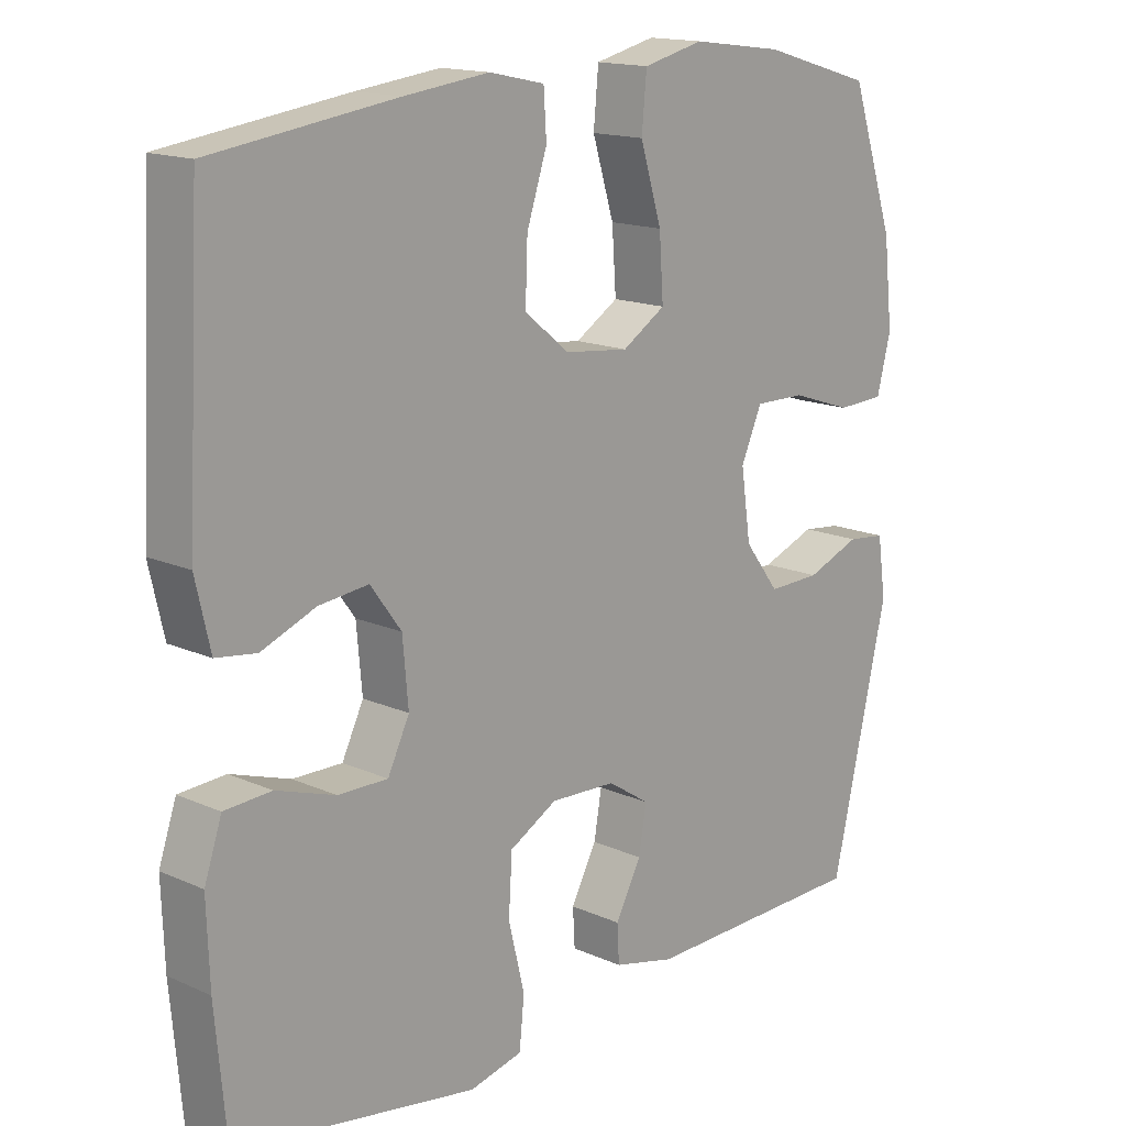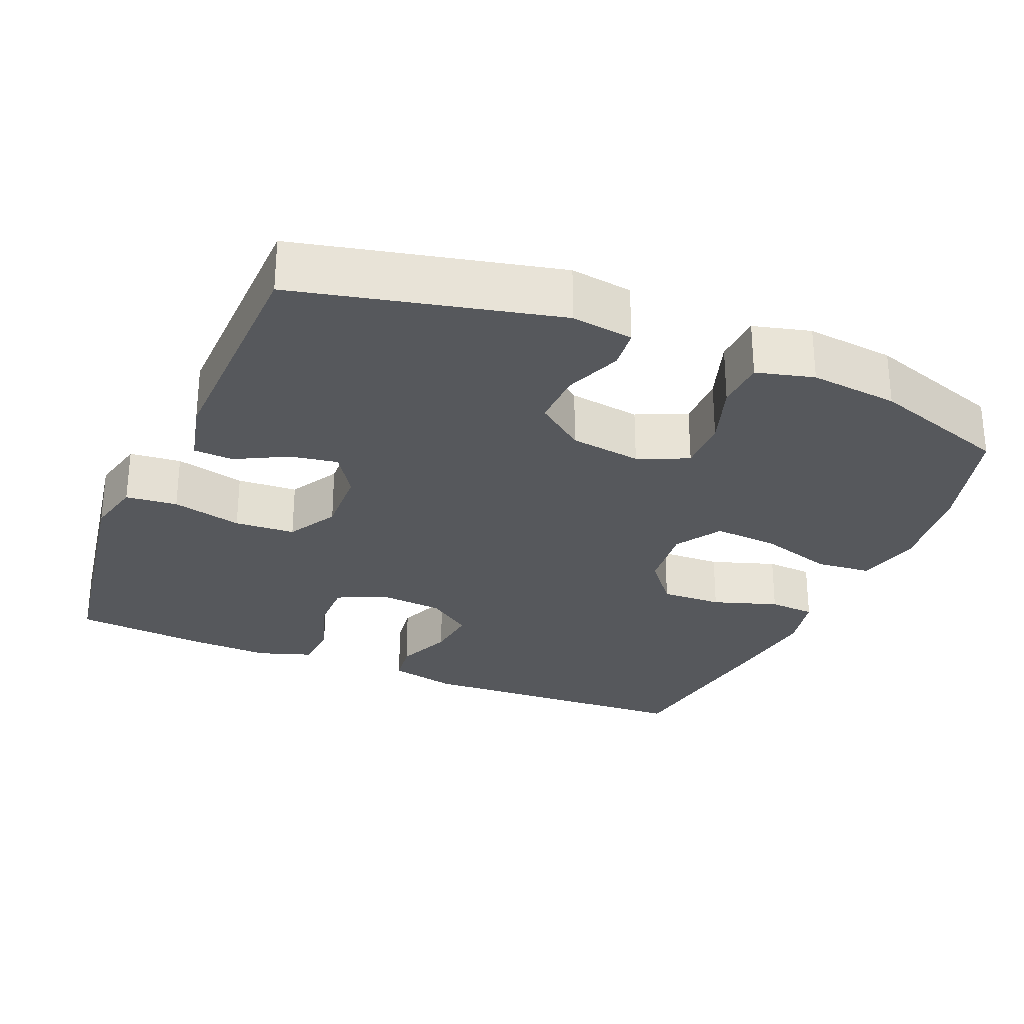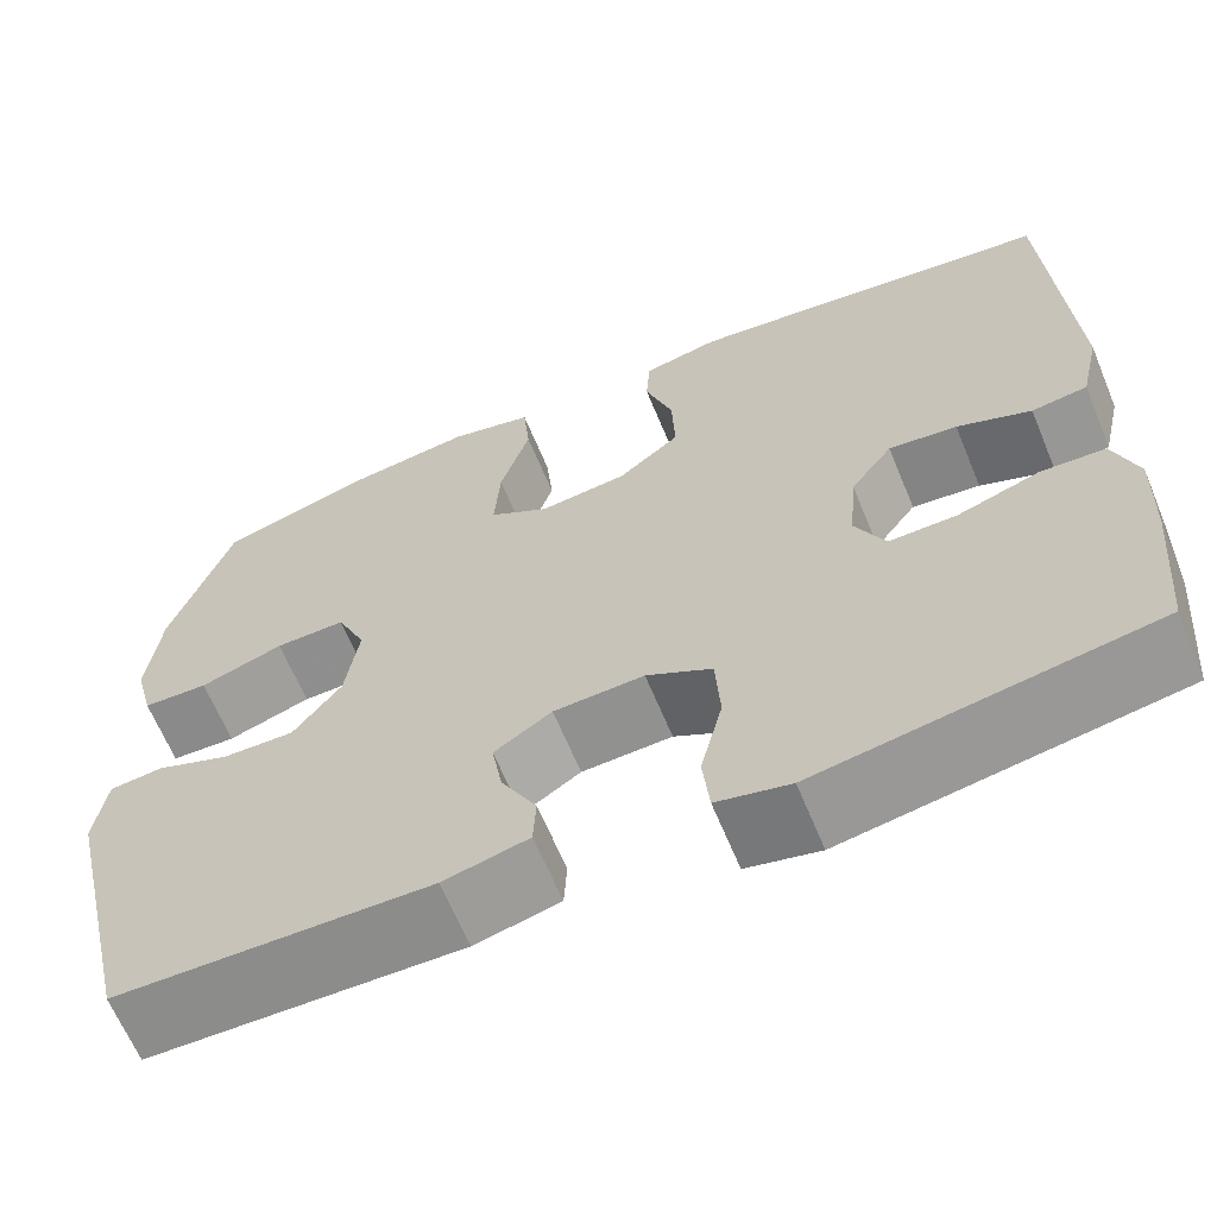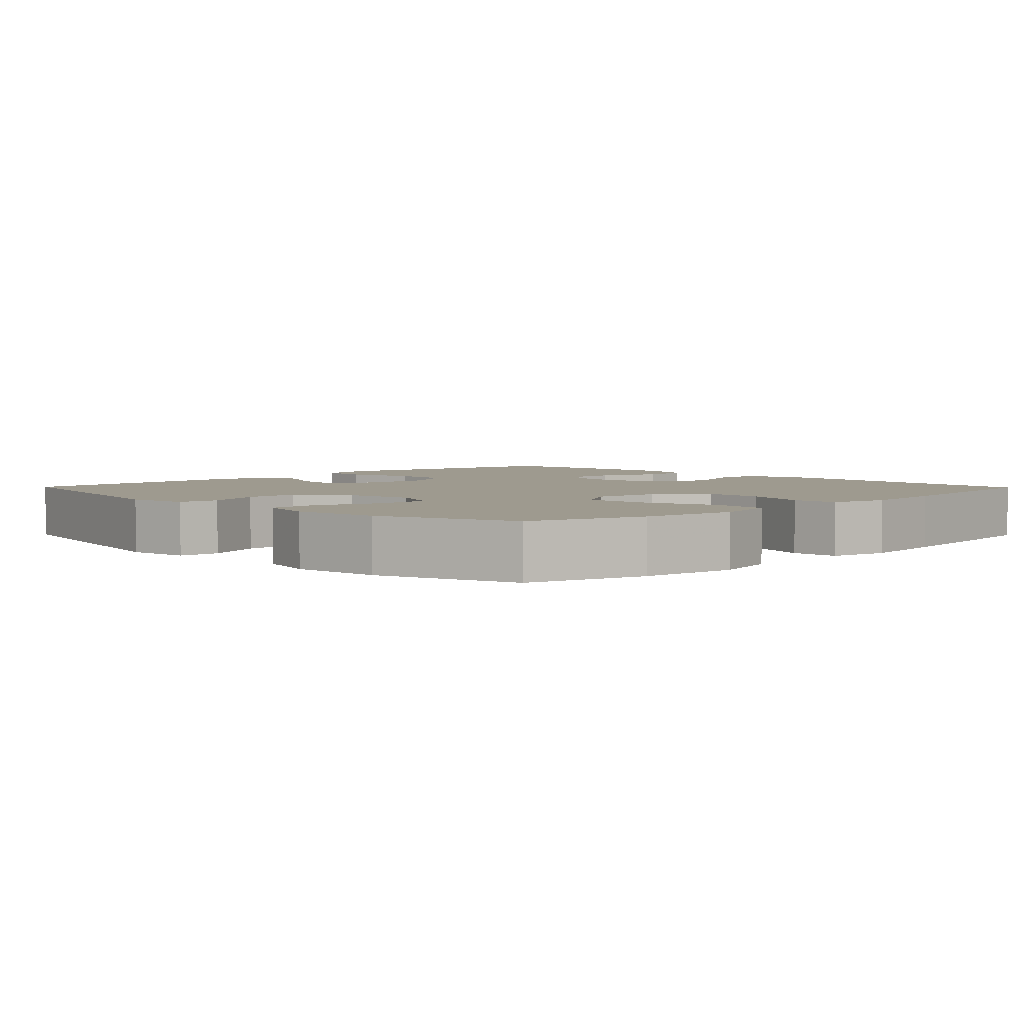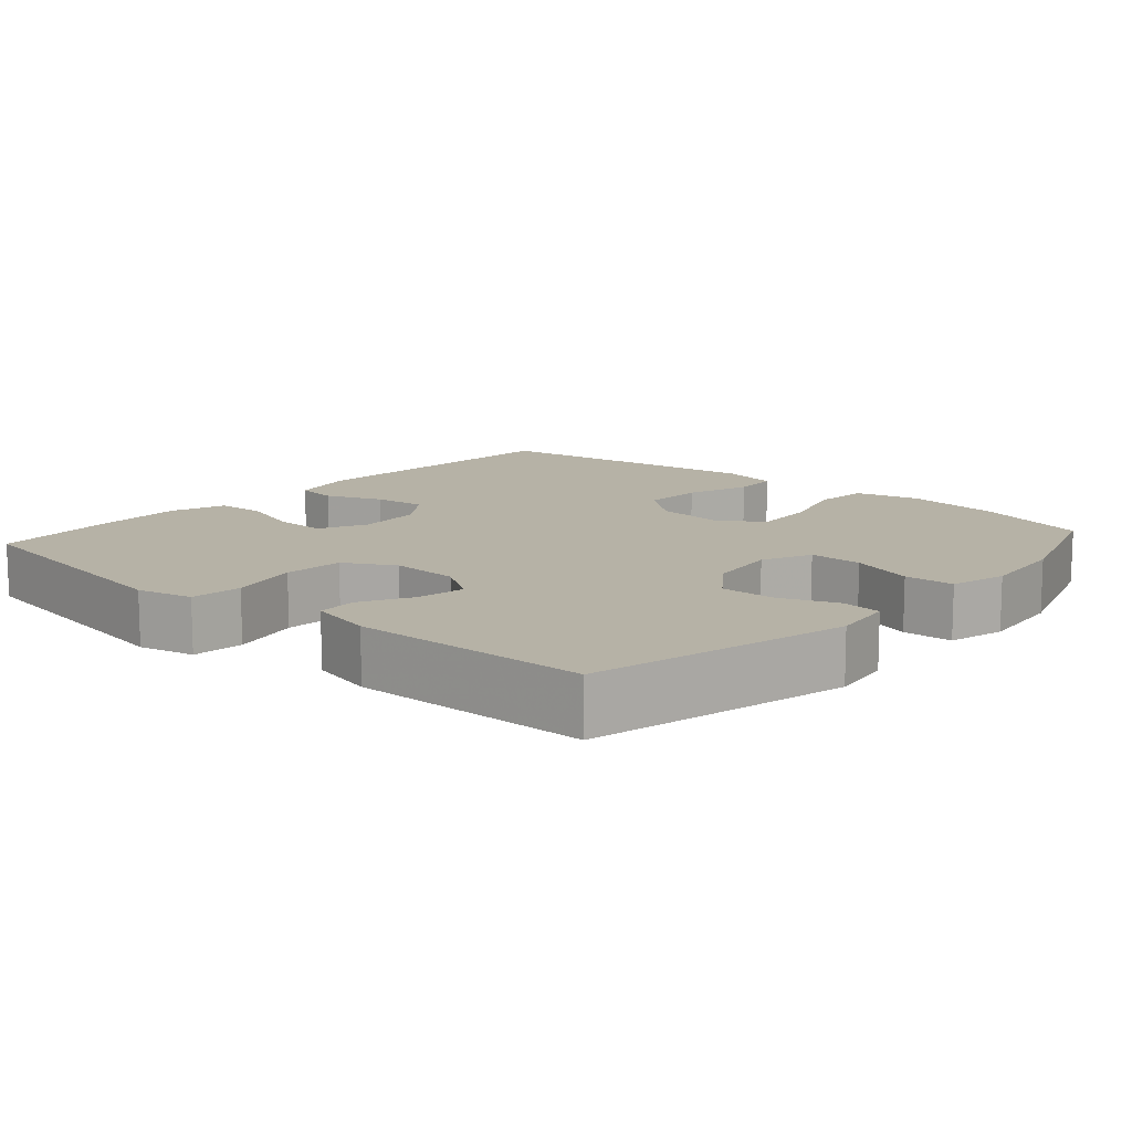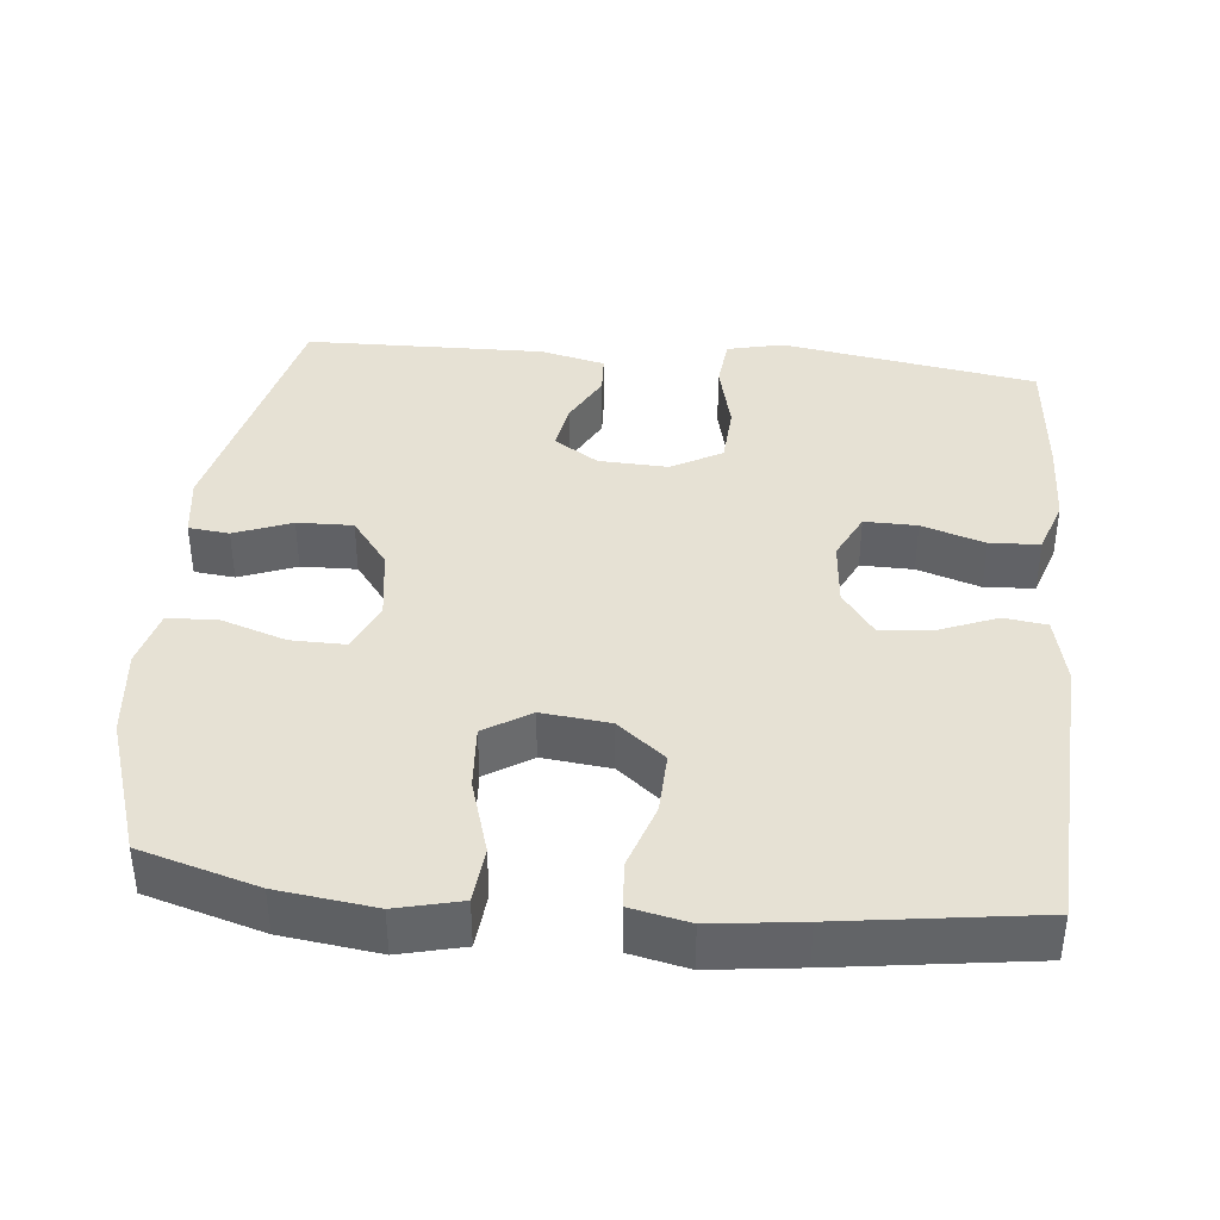
<metadata>
{"format":"obj","ext":"obj","renderer":"f3d","projection":"perspective","resolution":1024,"background":"white","views":[{"elev":15.5,"azim":133.1,"up":"+Z"},{"elev":-28.0,"azim":-112.8,"up":"+Y"},{"elev":-64.7,"azim":22.5,"up":"+Z"},{"elev":3.8,"azim":-44.4,"up":"+Y"},{"elev":12.2,"azim":-138.5,"up":"+Y"},{"elev":39.1,"azim":5.7,"up":"+Y"}]}
</metadata>
<code>
v 0.5 0.07 -0.5
v 0.269 0.07 -0.538
v 0.154 0.07 -0.557
v 0.078 0.07 -0.539
v 0.071 0.07 -0.469
v 0.094 0.07 -0.374
v 0.089 0.07 -0.292
v 0.021 0.07 -0.254
v -0.073 0.07 -0.258
v -0.133 0.07 -0.297
v -0.122 0.07 -0.362
v -0.085 0.07 -0.432
v -0.088 0.07 -0.486
v -0.176 0.07 -0.507
v -0.5 0.07 -0.5
v -0.581 0.07 -0.148
v -0.569 0.07 -0.064
v -0.514 0.07 -0.058
v -0.437 0.07 -0.088
v -0.362 0.07 -0.09
v -0.312 0.07 -0.024
v -0.298 0.07 0.073
v -0.328 0.07 0.141
v -0.401 0.07 0.14
v -0.488 0.07 0.111
v -0.556 0.07 0.114
v -0.576 0.07 0.192
v -0.563 0.07 0.312
v -0.5 0.07 0.5
v -0.342 0.07 0.546
v -0.211 0.07 0.563
v -0.124 0.07 0.542
v -0.117 0.07 0.466
v -0.148 0.07 0.365
v -0.154 0.07 0.278
v -0.092 0.07 0.239
v 0 0.07 0.249
v 0.064 0.07 0.301
v 0.061 0.07 0.384
v 0.032 0.07 0.472
v 0.036 0.07 0.535
v 0.115 0.07 0.552
v 0.236 0.07 0.537
v 0.5 0.07 0.5
v 0.52 0.07 0.114
v 0.499 0.07 0.022
v 0.441 0.07 0.014
v 0.364 0.07 0.045
v 0.293 0.07 0.053
v 0.249 0.07 -0.007
v 0.241 0.07 -0.097
v 0.272 0.07 -0.161
v 0.343 0.07 -0.16
v 0.428 0.07 -0.132
v 0.495 0.07 -0.136
v 0.52 0.07 -0.21
v 0.516 0.07 -0.324
v 0.5 0 -0.5
v 0.269 0 -0.538
v 0.154 0 -0.557
v 0.078 0 -0.539
v 0.071 0 -0.469
v 0.094 0 -0.374
v 0.089 0 -0.292
v 0.021 0 -0.254
v -0.073 0 -0.258
v -0.133 0 -0.297
v -0.122 0 -0.362
v -0.085 0 -0.432
v -0.088 0 -0.486
v -0.176 0 -0.507
v -0.5 0 -0.5
v -0.581 0 -0.148
v -0.569 0 -0.064
v -0.514 0 -0.058
v -0.437 0 -0.088
v -0.362 0 -0.09
v -0.312 0 -0.024
v -0.298 0 0.073
v -0.328 0 0.141
v -0.401 0 0.14
v -0.488 0 0.111
v -0.556 0 0.114
v -0.576 0 0.192
v -0.563 0 0.312
v -0.5 0 0.5
v -0.342 0 0.546
v -0.211 0 0.563
v -0.124 0 0.542
v -0.117 0 0.466
v -0.148 0 0.365
v -0.154 0 0.278
v -0.092 0 0.239
v 0 0 0.249
v 0.064 0 0.301
v 0.061 0 0.384
v 0.032 0 0.472
v 0.036 0 0.535
v 0.115 0 0.552
v 0.236 0 0.537
v 0.5 0 0.5
v 0.52 0 0.114
v 0.499 0 0.022
v 0.441 0 0.014
v 0.364 0 0.045
v 0.293 0 0.053
v 0.249 0 -0.007
v 0.241 0 -0.097
v 0.272 0 -0.161
v 0.343 0 -0.16
v 0.428 0 -0.132
v 0.495 0 -0.136
v 0.52 0 -0.21
v 0.516 0 -0.324
f 57 1 2
f 56 57 2
f 55 56 2
f 54 55 2
f 53 54 2
f 4 5 6
f 3 4 6
f 2 3 6
f 53 2 6
f 52 53 6
f 51 52 6 7
f 50 51 7 8
f 49 50 8 9
f 46 47 48
f 45 46 48
f 44 45 48
f 43 44 48
f 42 43 48
f 41 42 48
f 40 41 48
f 39 40 48
f 38 39 48 49
f 49 9 10
f 38 49 10
f 37 38 10
f 32 33 34
f 31 32 34
f 30 31 34
f 29 30 34
f 28 29 34
f 27 28 34
f 26 27 34
f 25 26 34
f 24 25 34
f 23 24 34 35
f 22 23 35 36
f 17 18 19
f 16 17 19
f 15 16 19
f 14 15 19
f 13 14 19
f 12 13 19
f 11 12 19
f 10 11 19 20
f 36 37 10
f 22 36 10
f 21 22 10
f 10 20 21
f 59 58 114
f 59 114 113
f 59 113 112
f 59 112 111
f 59 111 110
f 63 62 61
f 63 61 60
f 63 60 59
f 63 59 110
f 63 110 109
f 64 63 109 108
f 65 64 108 107
f 66 65 107 106
f 105 104 103
f 105 103 102
f 105 102 101
f 105 101 100
f 105 100 99
f 105 99 98
f 105 98 97
f 105 97 96
f 106 105 96 95
f 67 66 106
f 67 106 95
f 67 95 94
f 91 90 89
f 91 89 88
f 91 88 87
f 91 87 86
f 91 86 85
f 91 85 84
f 91 84 83
f 91 83 82
f 91 82 81
f 92 91 81 80
f 93 92 80 79
f 76 75 74
f 76 74 73
f 76 73 72
f 76 72 71
f 76 71 70
f 76 70 69
f 76 69 68
f 77 76 68 67
f 67 94 93
f 67 93 79
f 67 79 78
f 78 77 67
f 1 58 59 2
f 2 59 60 3
f 3 60 61 4
f 4 61 62 5
f 5 62 63 6
f 6 63 64 7
f 7 64 65 8
f 8 65 66 9
f 9 66 67 10
f 10 67 68 11
f 11 68 69 12
f 12 69 70 13
f 13 70 71 14
f 14 71 72 15
f 15 72 73 16
f 16 73 74 17
f 17 74 75 18
f 18 75 76 19
f 19 76 77 20
f 20 77 78 21
f 21 78 79 22
f 22 79 80 23
f 23 80 81 24
f 24 81 82 25
f 25 82 83 26
f 26 83 84 27
f 27 84 85 28
f 28 85 86 29
f 29 86 87 30
f 30 87 88 31
f 31 88 89 32
f 32 89 90 33
f 33 90 91 34
f 34 91 92 35
f 35 92 93 36
f 36 93 94 37
f 37 94 95 38
f 38 95 96 39
f 39 96 97 40
f 40 97 98 41
f 41 98 99 42
f 42 99 100 43
f 43 100 101 44
f 44 101 102 45
f 45 102 103 46
f 46 103 104 47
f 47 104 105 48
f 48 105 106 49
f 49 106 107 50
f 50 107 108 51
f 51 108 109 52
f 52 109 110 53
f 53 110 111 54
f 54 111 112 55
f 55 112 113 56
f 56 113 114 57
f 57 114 58 1

</code>
